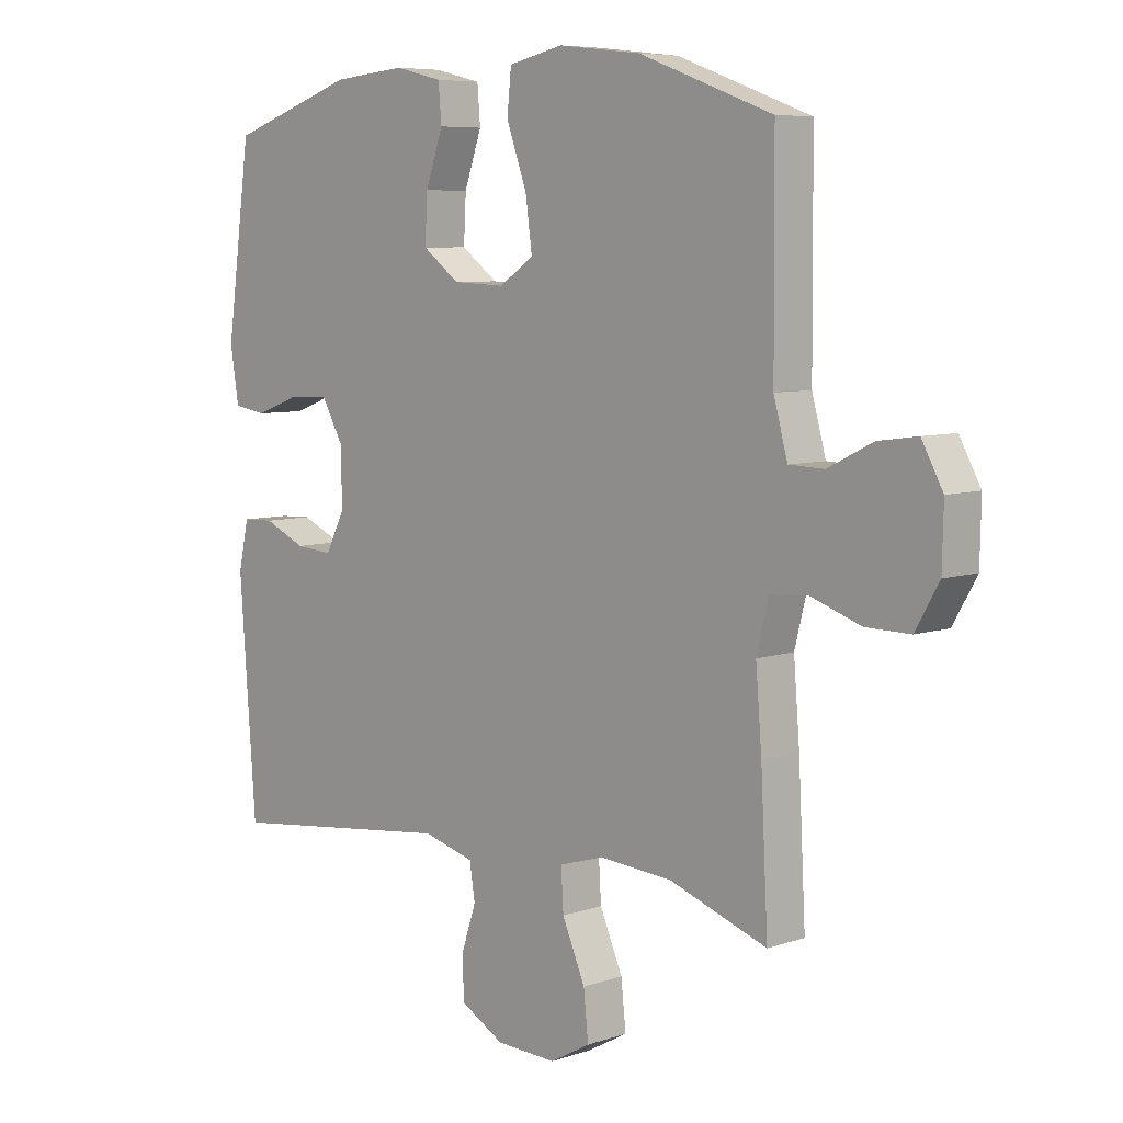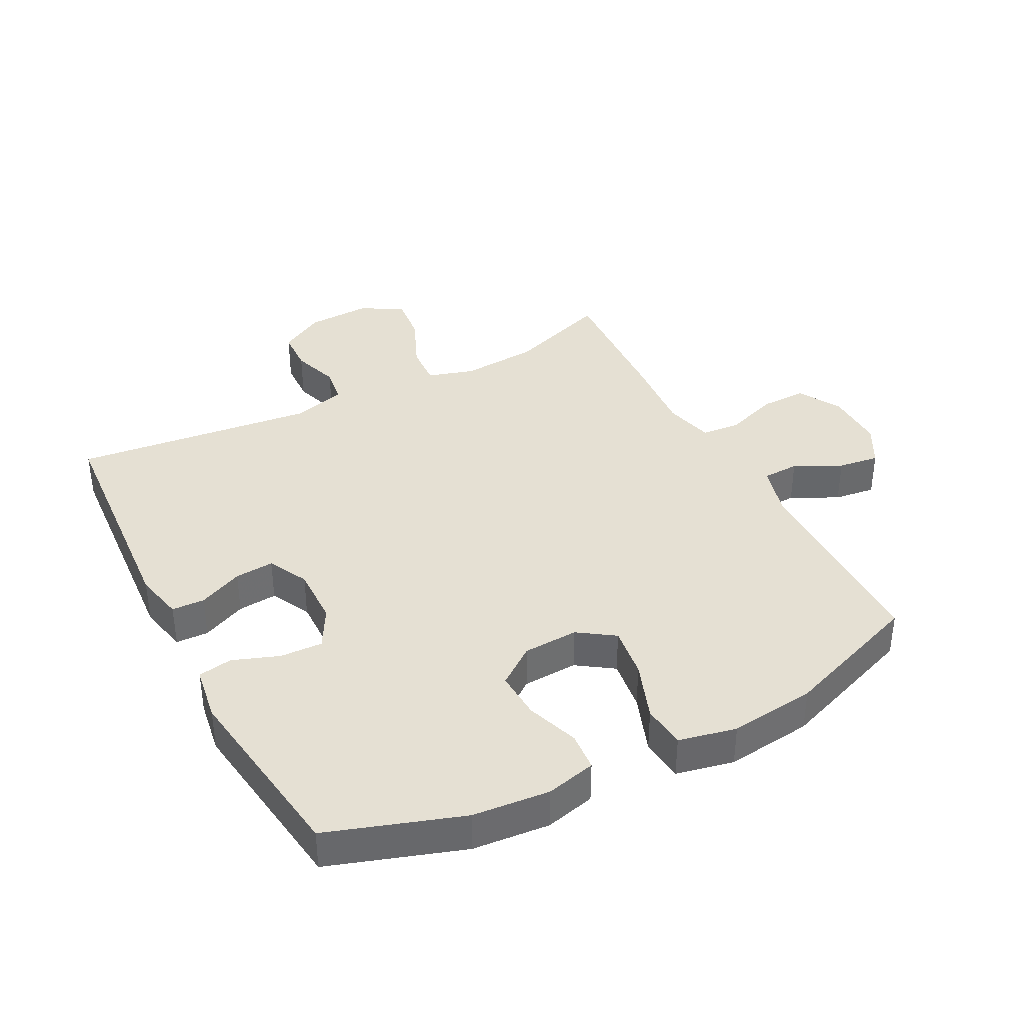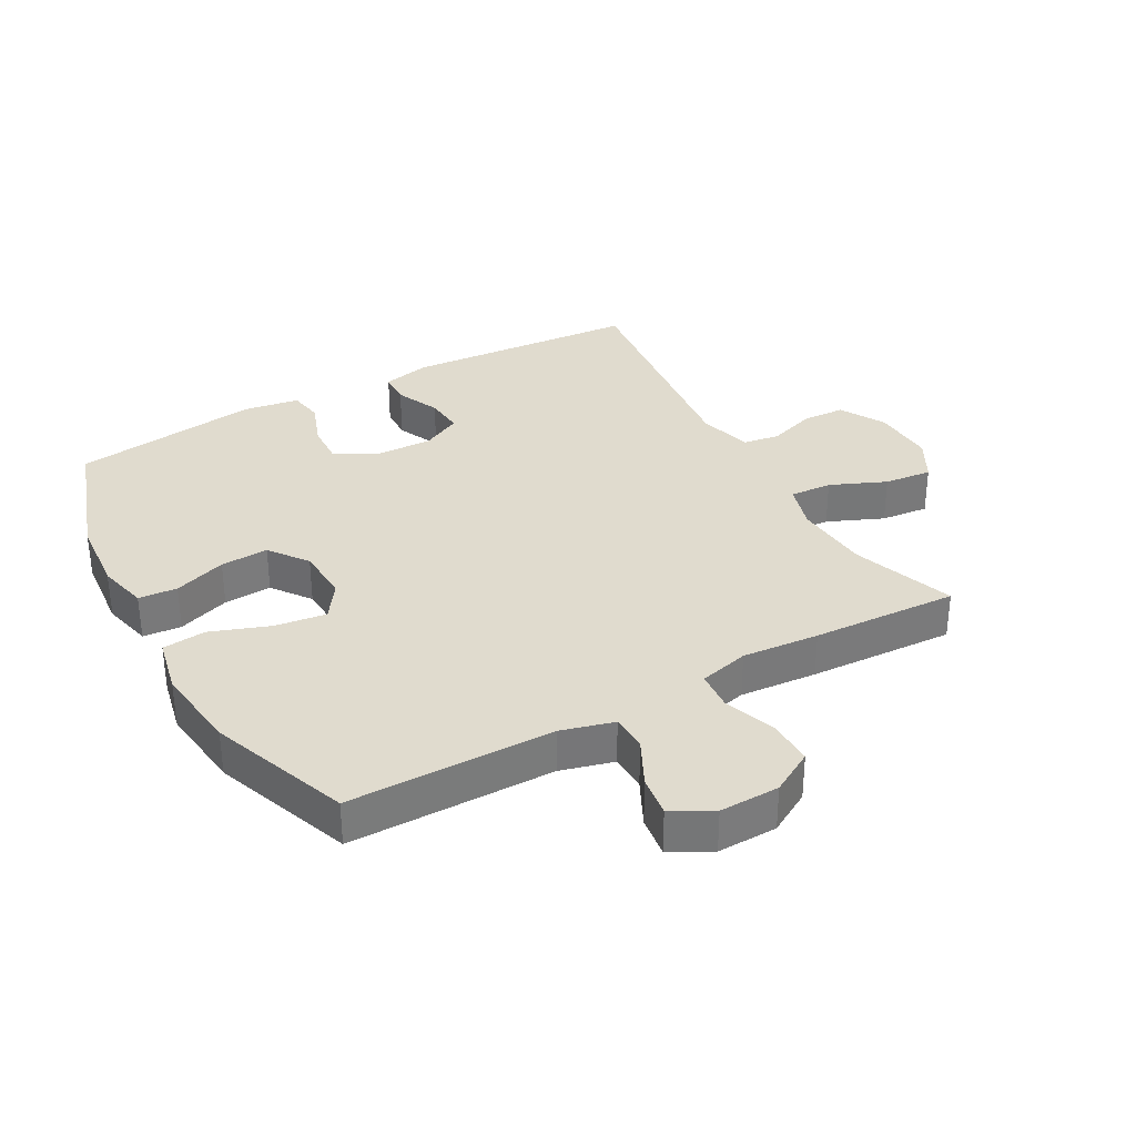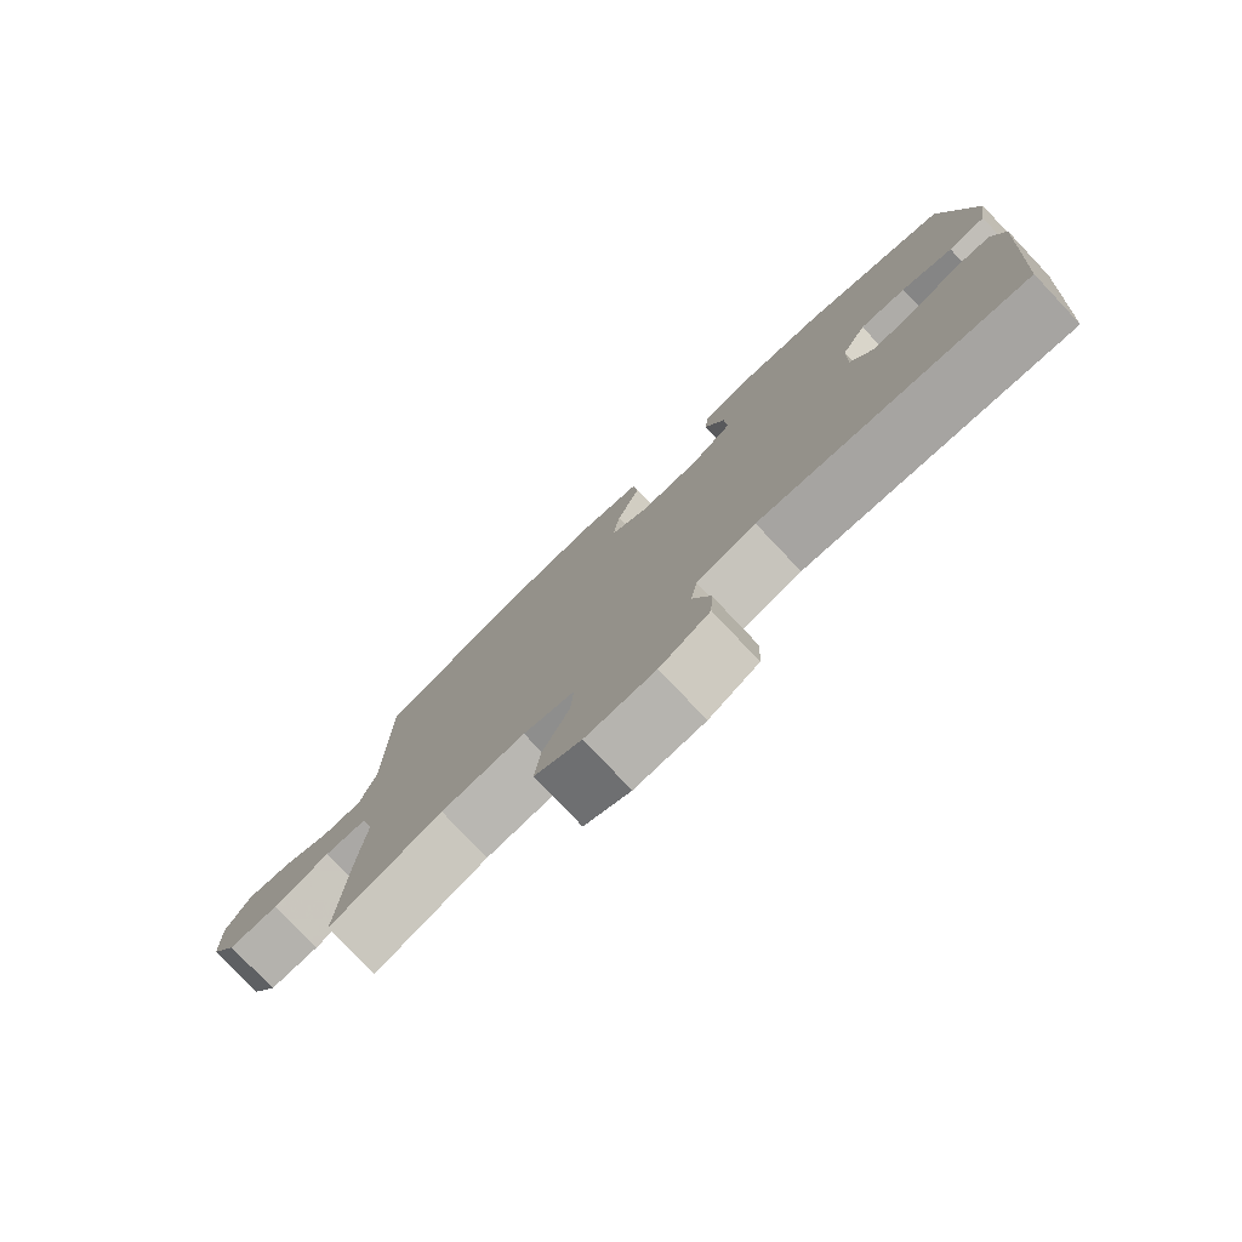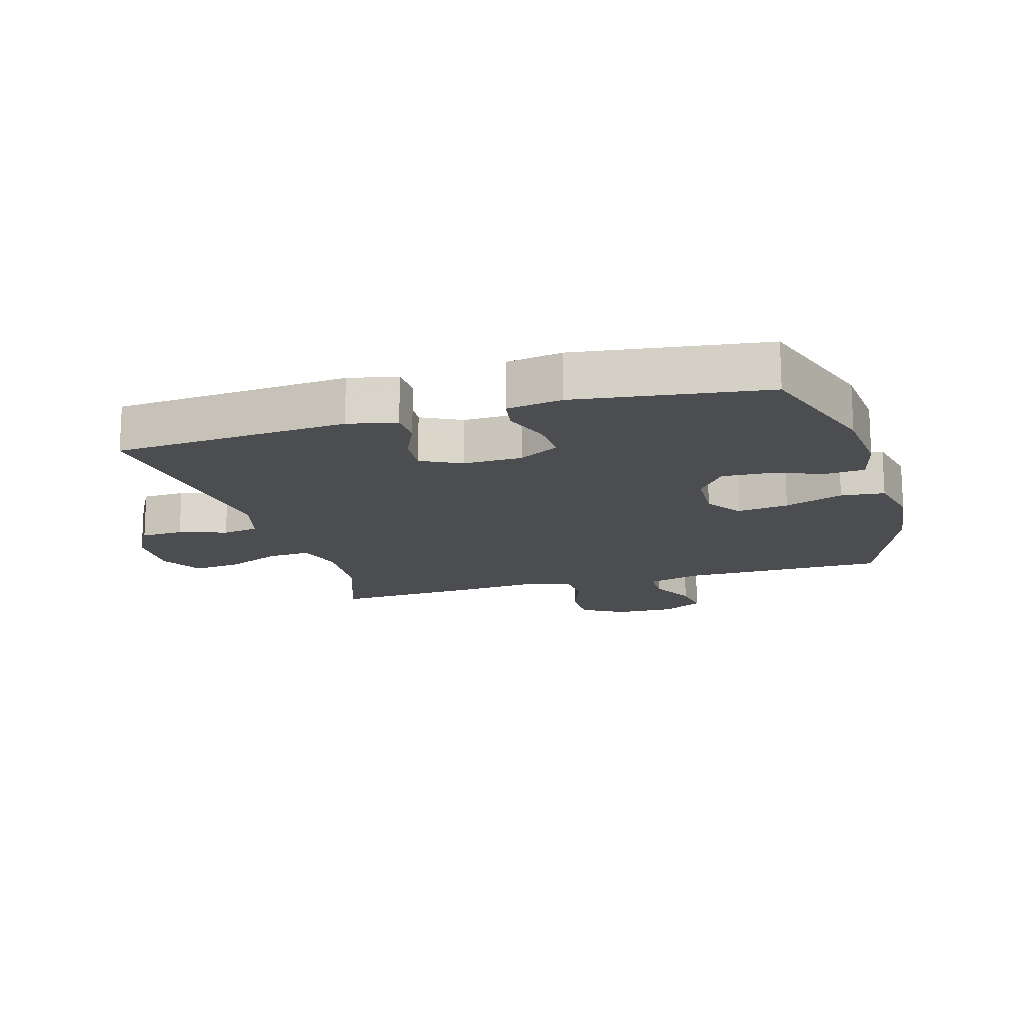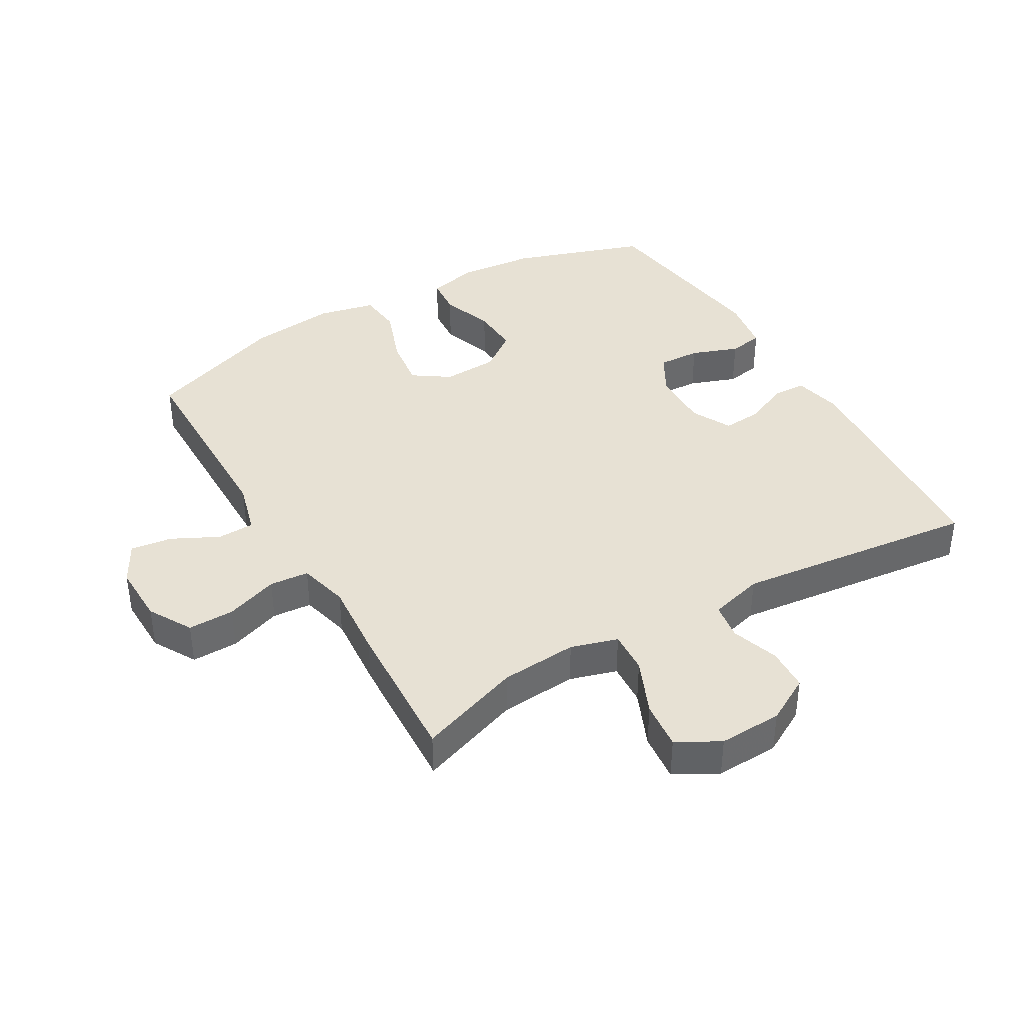
<metadata>
{"format":"obj","ext":"obj","renderer":"f3d","projection":"perspective","resolution":1024,"background":"white","views":[{"elev":6.9,"azim":45.5,"up":"+Z"},{"elev":38.1,"azim":-27.6,"up":"+Y"},{"elev":33.4,"azim":60.8,"up":"+Y"},{"elev":-78.9,"azim":-136.6,"up":"+Z"},{"elev":-15.8,"azim":-73.7,"up":"+Y"},{"elev":39.6,"azim":149.8,"up":"+Y"}]}
</metadata>
<code>
v -0.5 0.07 0.5
v -0.289 0.07 0.571
v -0.167 0.07 0.582
v -0.088 0.07 0.563
v -0.083 0.07 0.502
v -0.112 0.07 0.419
v -0.116 0.07 0.343
v -0.055 0.07 0.298
v 0.032 0.07 0.294
v 0.089 0.07 0.333
v 0.078 0.07 0.415
v 0.044 0.07 0.508
v 0.051 0.07 0.577
v 0.142 0.07 0.597
v 0.279 0.07 0.581
v 0.5 0.07 0.5
v 0.502 0.07 0.175
v 0.525 0.07 0.091
v 0.583 0.07 0.089
v 0.657 0.07 0.126
v 0.722 0.07 0.135
v 0.757 0.07 0.071
v 0.755 0.07 -0.024
v 0.716 0.07 -0.092
v 0.643 0.07 -0.091
v 0.56 0.07 -0.062
v 0.498 0.07 -0.067
v 0.478 0.07 -0.146
v 0.488 0.07 -0.268
v 0.5 0.07 -0.5
v 0.338 0.07 -0.443
v 0.217 0.07 -0.434
v 0.143 0.07 -0.456
v 0.147 0.07 -0.523
v 0.185 0.07 -0.611
v 0.193 0.07 -0.687
v 0.126 0.07 -0.724
v 0.026 0.07 -0.72
v -0.046 0.07 -0.68
v -0.049 0.07 -0.612
v -0.024 0.07 -0.537
v -0.033 0.07 -0.479
v -0.118 0.07 -0.456
v -0.5 0.07 -0.5
v -0.527 0.07 -0.129
v -0.51 0.07 -0.052
v -0.458 0.07 -0.05
v -0.388 0.07 -0.081
v -0.326 0.07 -0.086
v -0.294 0.07 -0.023
v -0.296 0.07 0.07
v -0.332 0.07 0.134
v -0.399 0.07 0.131
v -0.473 0.07 0.104
v -0.527 0.07 0.113
v -0.541 0.07 0.201
v -0.5 0 0.5
v -0.289 0 0.571
v -0.167 0 0.582
v -0.088 0 0.563
v -0.083 0 0.502
v -0.112 0 0.419
v -0.116 0 0.343
v -0.055 0 0.298
v 0.032 0 0.294
v 0.089 0 0.333
v 0.078 0 0.415
v 0.044 0 0.508
v 0.051 0 0.577
v 0.142 0 0.597
v 0.279 0 0.581
v 0.5 0 0.5
v 0.502 0 0.175
v 0.525 0 0.091
v 0.583 0 0.089
v 0.657 0 0.126
v 0.722 0 0.135
v 0.757 0 0.071
v 0.755 0 -0.024
v 0.716 0 -0.092
v 0.643 0 -0.091
v 0.56 0 -0.062
v 0.498 0 -0.067
v 0.478 0 -0.146
v 0.488 0 -0.268
v 0.5 0 -0.5
v 0.338 0 -0.443
v 0.217 0 -0.434
v 0.143 0 -0.456
v 0.147 0 -0.523
v 0.185 0 -0.611
v 0.193 0 -0.687
v 0.126 0 -0.724
v 0.026 0 -0.72
v -0.046 0 -0.68
v -0.049 0 -0.612
v -0.024 0 -0.537
v -0.033 0 -0.479
v -0.118 0 -0.456
v -0.5 0 -0.5
v -0.527 0 -0.129
v -0.51 0 -0.052
v -0.458 0 -0.05
v -0.388 0 -0.081
v -0.326 0 -0.086
v -0.294 0 -0.023
v -0.296 0 0.07
v -0.332 0 0.134
v -0.399 0 0.131
v -0.473 0 0.104
v -0.527 0 0.113
v -0.541 0 0.201
f 4 5 6
f 3 4 6
f 2 3 6
f 1 2 6
f 56 1 6
f 55 56 6
f 54 55 6
f 53 54 6
f 52 53 6 7
f 51 52 7 8
f 50 51 8 9
f 49 50 9 10
f 46 47 48
f 45 46 48
f 44 45 48
f 43 44 48
f 42 43 48 49
f 39 40 41
f 38 39 41
f 37 38 41
f 36 37 41
f 35 36 41
f 34 35 41
f 33 34 41 42
f 42 49 10
f 33 42 10
f 32 33 10
f 28 29 30 31
f 32 10 11
f 31 32 11
f 28 31 11
f 27 28 11
f 24 25 26
f 23 24 26
f 22 23 26
f 21 22 26
f 20 21 26
f 19 20 26
f 18 19 26 27
f 15 16 17
f 14 15 17
f 13 14 17
f 12 13 17
f 11 12 17
f 27 11 17
f 17 18 27
f 62 61 60
f 62 60 59
f 62 59 58
f 62 58 57
f 62 57 112
f 62 112 111
f 62 111 110
f 62 110 109
f 63 62 109 108
f 64 63 108 107
f 65 64 107 106
f 66 65 106 105
f 104 103 102
f 104 102 101
f 104 101 100
f 104 100 99
f 105 104 99 98
f 97 96 95
f 97 95 94
f 97 94 93
f 97 93 92
f 97 92 91
f 97 91 90
f 98 97 90 89
f 66 105 98
f 66 98 89
f 66 89 88
f 87 86 85 84
f 67 66 88
f 67 88 87
f 67 87 84
f 67 84 83
f 82 81 80
f 82 80 79
f 82 79 78
f 82 78 77
f 82 77 76
f 82 76 75
f 83 82 75 74
f 73 72 71
f 73 71 70
f 73 70 69
f 73 69 68
f 73 68 67
f 73 67 83
f 83 74 73
f 1 57 58 2
f 2 58 59 3
f 3 59 60 4
f 4 60 61 5
f 5 61 62 6
f 6 62 63 7
f 7 63 64 8
f 8 64 65 9
f 9 65 66 10
f 10 66 67 11
f 11 67 68 12
f 12 68 69 13
f 13 69 70 14
f 14 70 71 15
f 15 71 72 16
f 16 72 73 17
f 17 73 74 18
f 18 74 75 19
f 19 75 76 20
f 20 76 77 21
f 21 77 78 22
f 22 78 79 23
f 23 79 80 24
f 24 80 81 25
f 25 81 82 26
f 26 82 83 27
f 27 83 84 28
f 28 84 85 29
f 29 85 86 30
f 30 86 87 31
f 31 87 88 32
f 32 88 89 33
f 33 89 90 34
f 34 90 91 35
f 35 91 92 36
f 36 92 93 37
f 37 93 94 38
f 38 94 95 39
f 39 95 96 40
f 40 96 97 41
f 41 97 98 42
f 42 98 99 43
f 43 99 100 44
f 44 100 101 45
f 45 101 102 46
f 46 102 103 47
f 47 103 104 48
f 48 104 105 49
f 49 105 106 50
f 50 106 107 51
f 51 107 108 52
f 52 108 109 53
f 53 109 110 54
f 54 110 111 55
f 55 111 112 56
f 56 112 57 1

</code>
